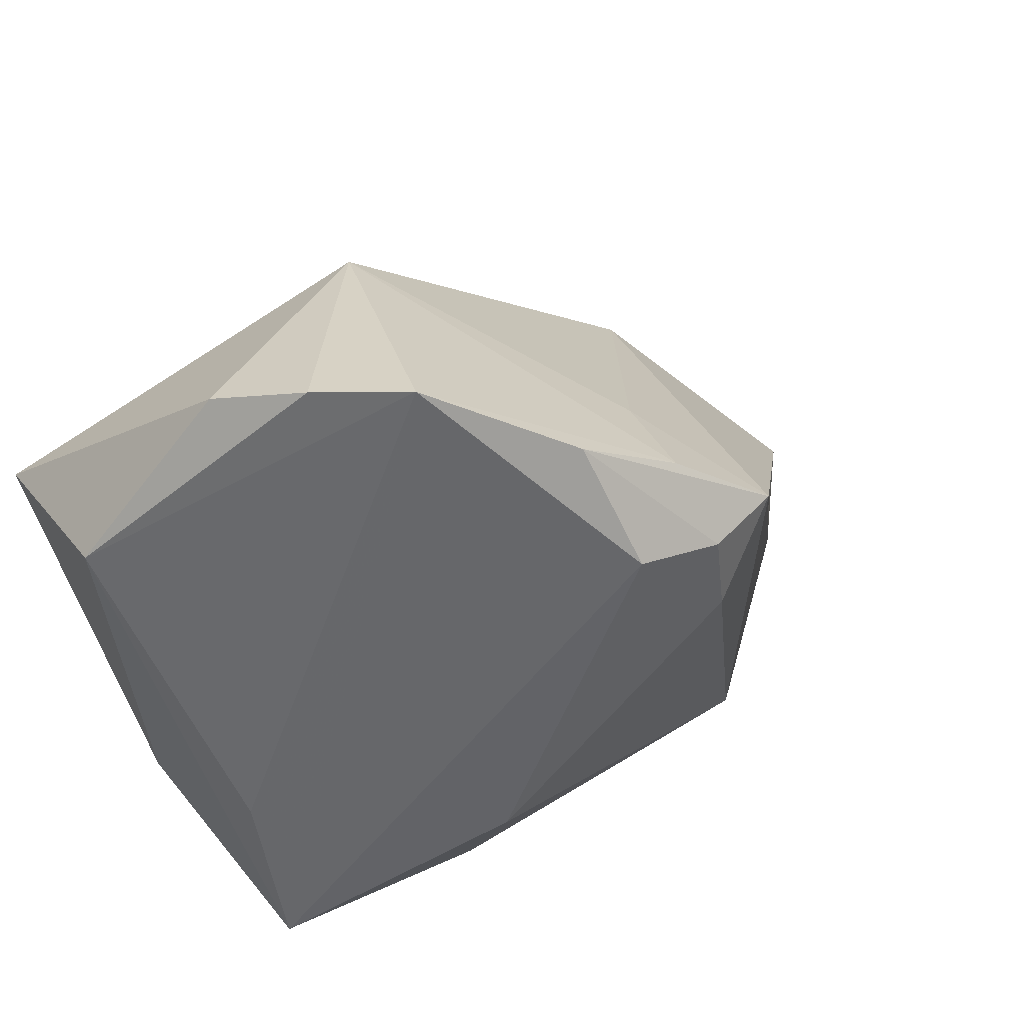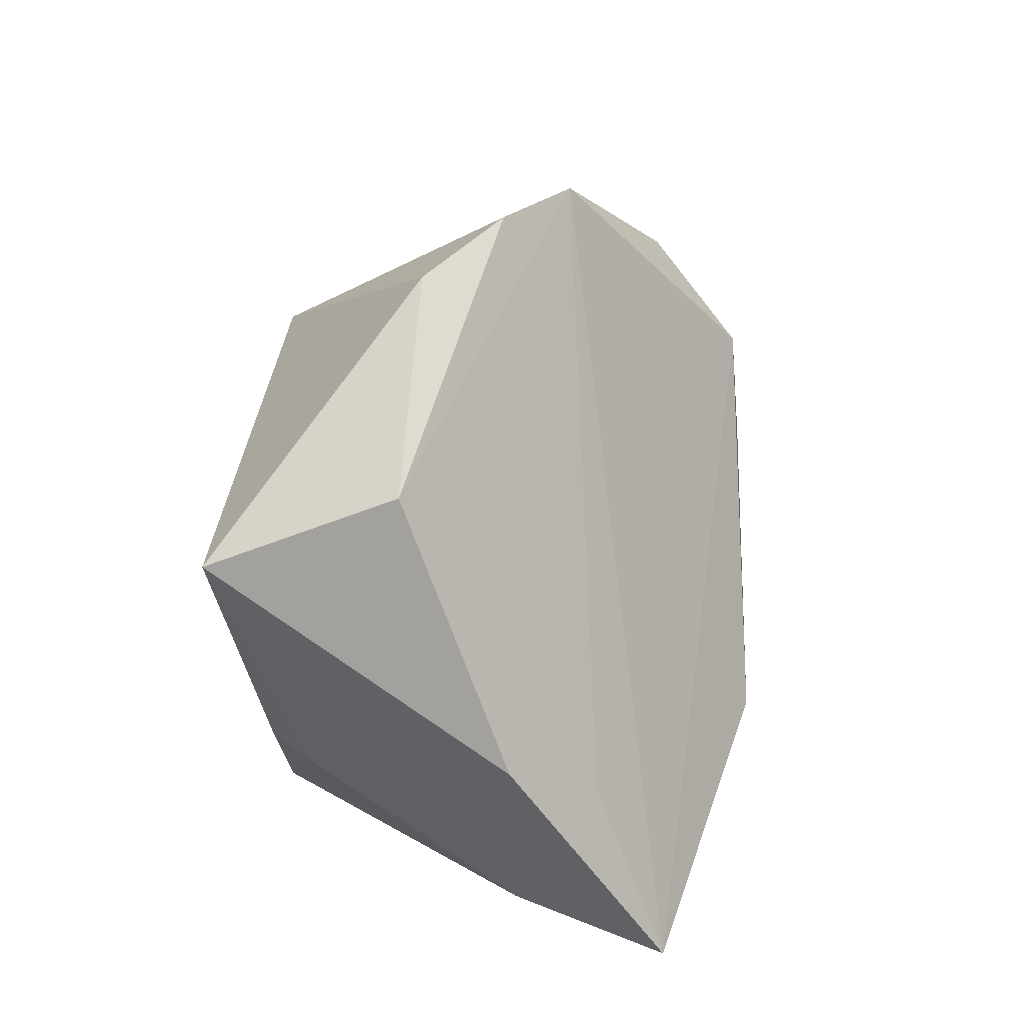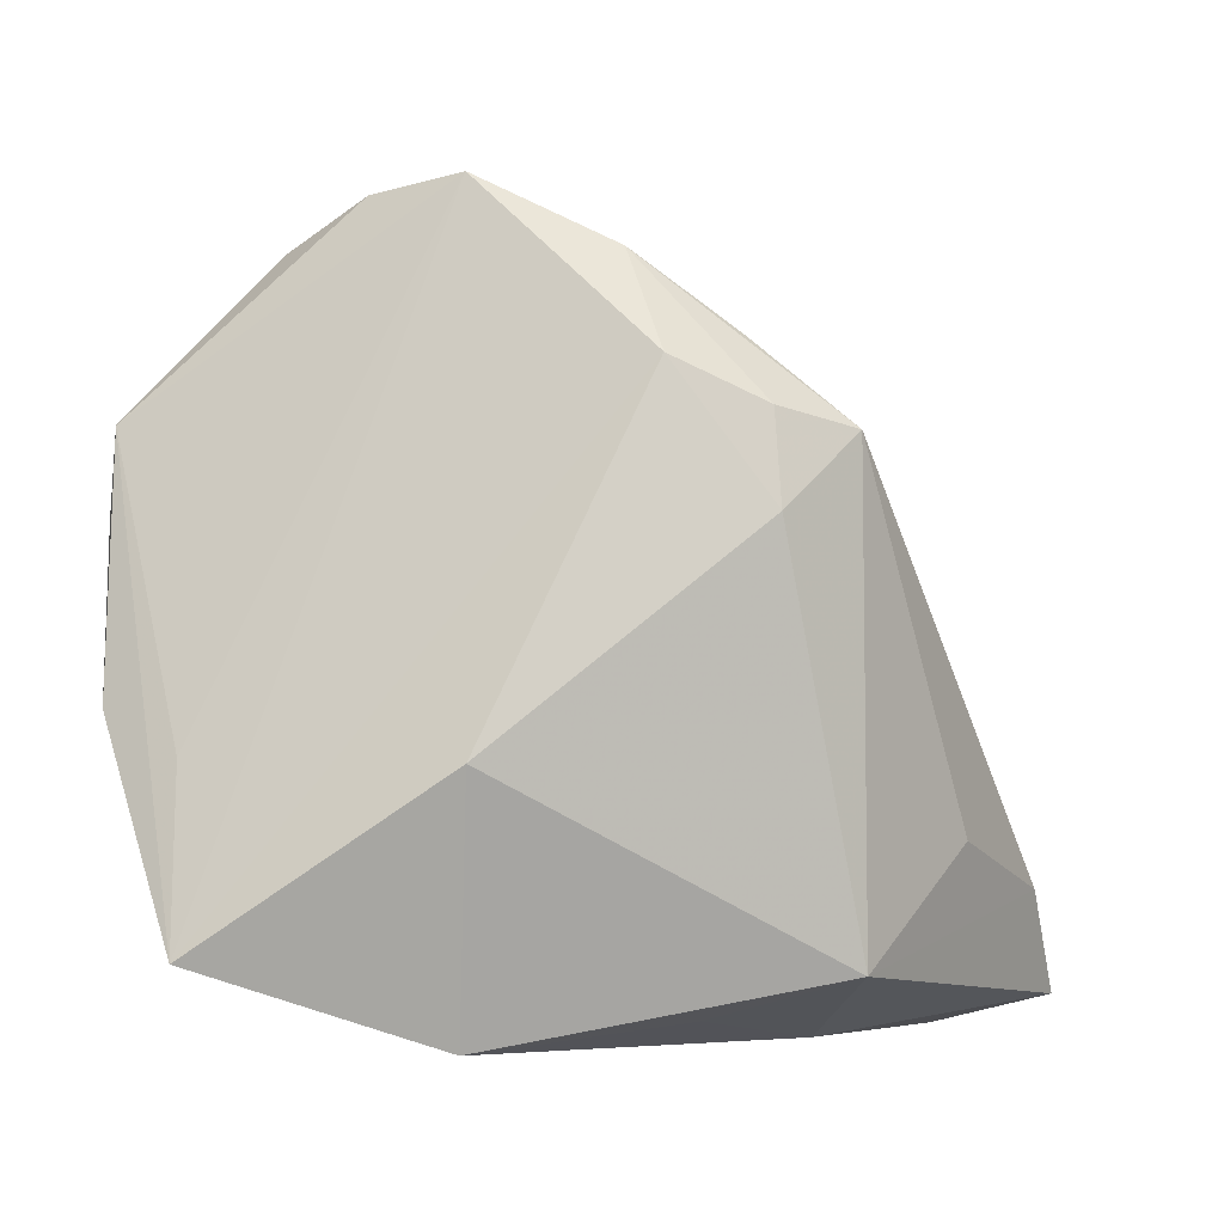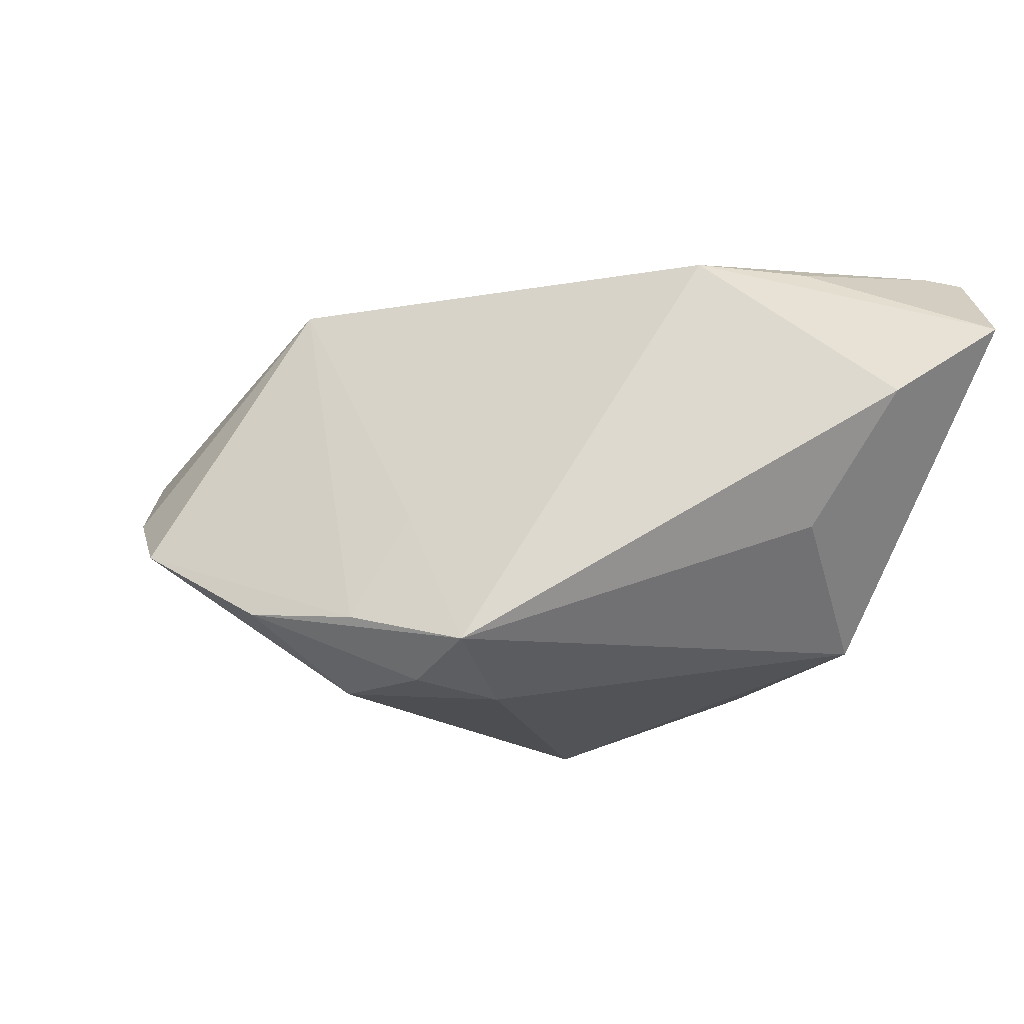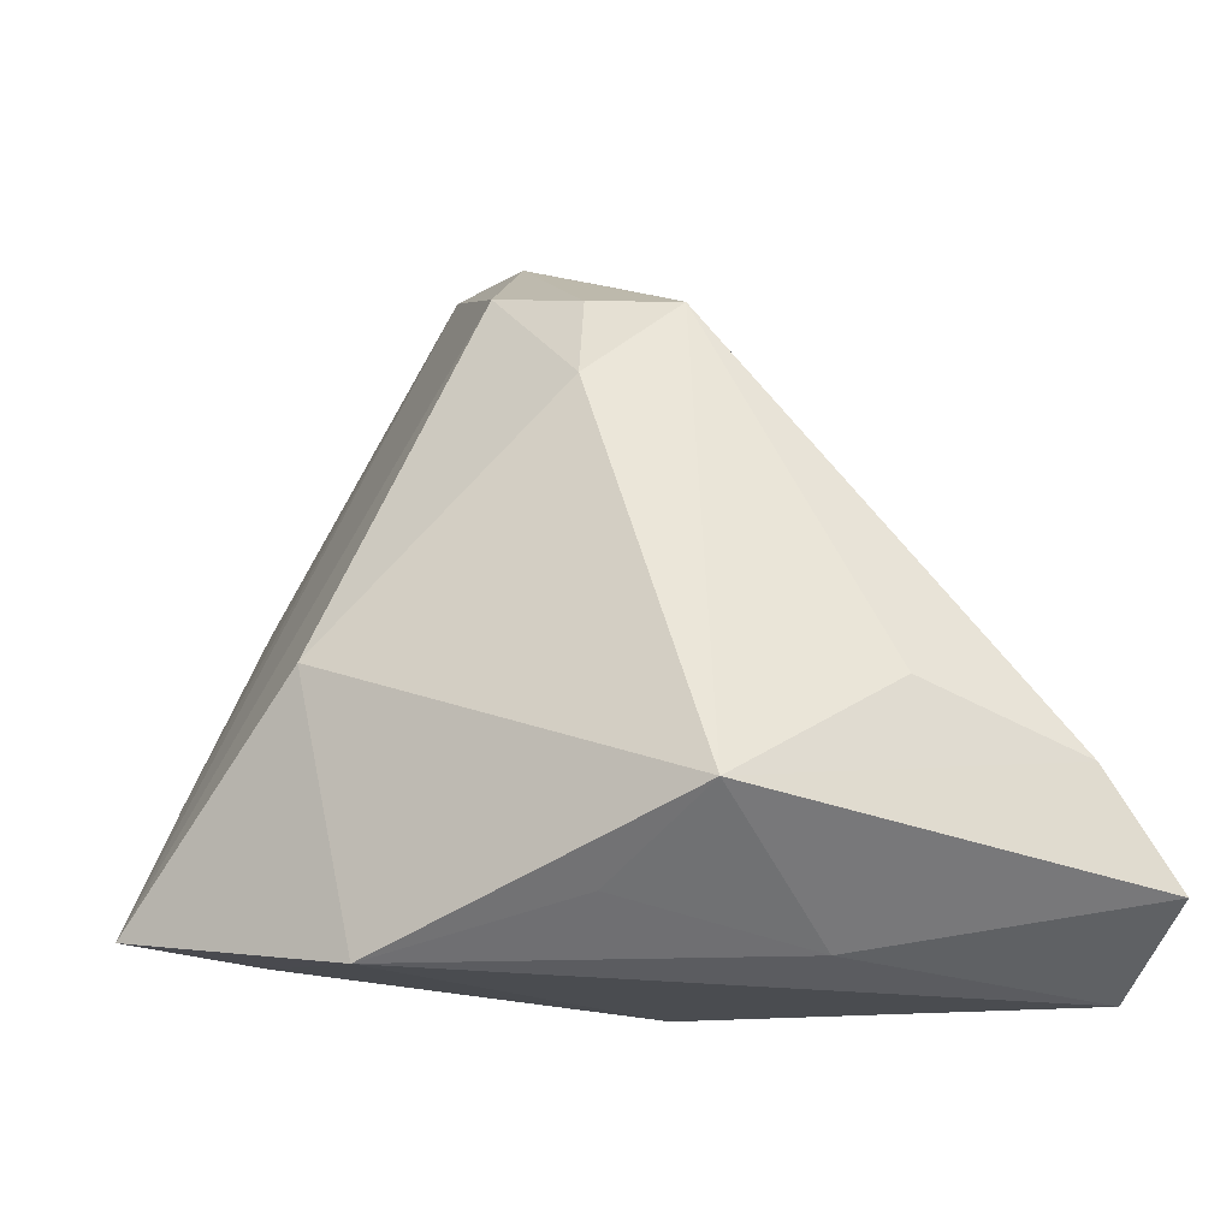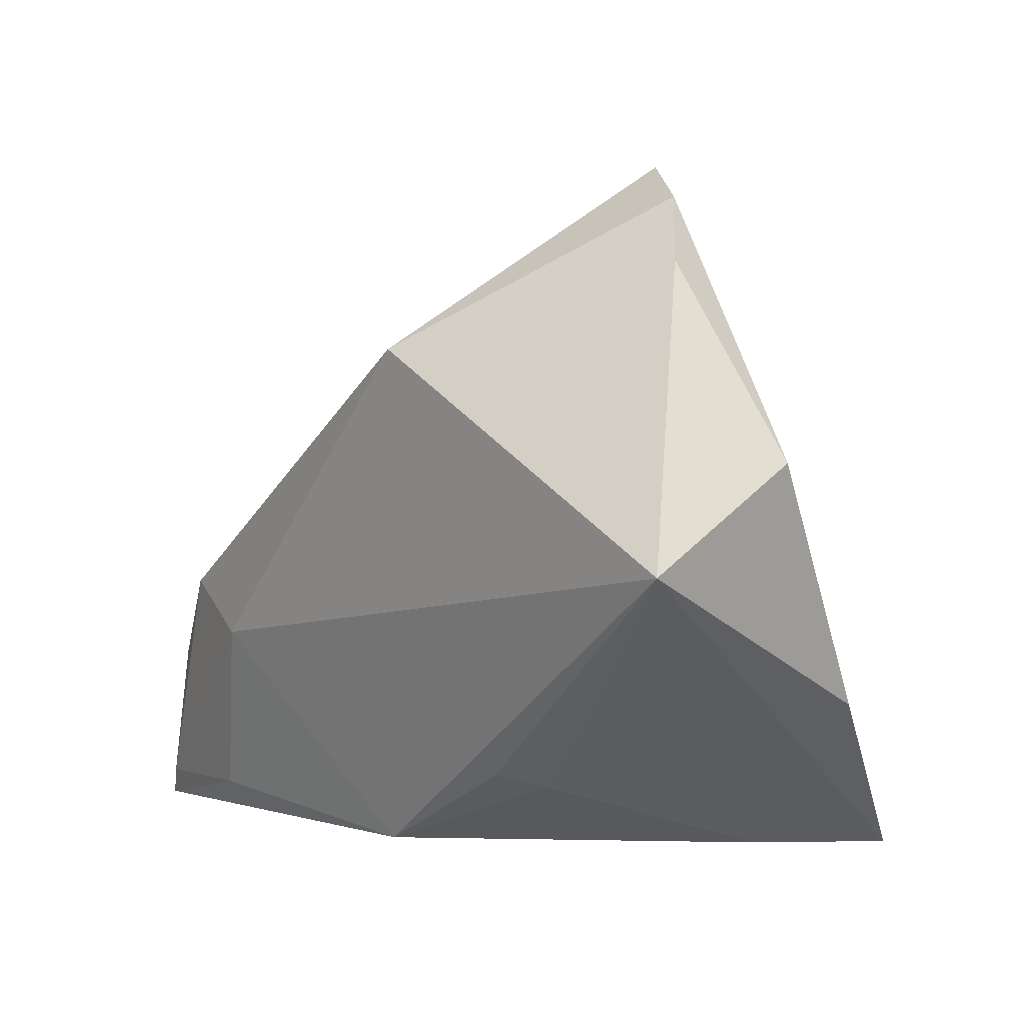
<metadata>
{"format":"obj","ext":"obj","renderer":"f3d","projection":"perspective","resolution":1024,"background":"white","views":[{"elev":55.7,"azim":148.2,"up":"+Y"},{"elev":19.7,"azim":93.1,"up":"+Y"},{"elev":-5.0,"azim":170.2,"up":"+Y"},{"elev":-16.6,"azim":-114.8,"up":"+Z"},{"elev":-35.1,"azim":-150.9,"up":"+Y"},{"elev":18.2,"azim":46.9,"up":"+Y"}]}
</metadata>
<code>
v -0.01783 0.01564 -0.03145
v -0.05527 -0.02224 0.004114
v -0.01743 0.02655 -0.02979
v 0.02107 0.05266 -0.002674
v 0.02453 -0.01367 0.02052
v -0.004024 0.04429 -0.02014
v 0.0476 0.02832 0.006911
v 0.02106 -0.01173 0.02563
v -0.04283 -0.01686 -0.01099
v -0.0284 -0.03062 -0.02328
v -0.02743 0.02478 -0.02636
v -0.006225 0.03148 -0.02992
v 0.01134 0.05401 -0.009786
v 0.01284 -0.0382 -0.02109
v 0.02935 0.0477 0.005829
v -0.01595 0.03515 -0.02215
v -0.02676 -0.006735 0.02796
v -0.0309 -0.02979 0.02626
v 0.0484 -0.003179 -0.004835
v -0.04662 -0.03389 0.0242
v -0.01861 0.02841 -0.008885
v 0.04139 -0.02895 -0.02213
v -0.01235 -0.03527 -0.01742
v 0.04083 -0.008564 -0.01426
v 0.003209 -0.02588 0.02625
v -0.02823 -0.0382 -0.0001297
v 0.01363 -0.009593 -0.03222
v 0.03476 -0.02571 -0.004874
v -0.05995 -0.03436 0.01255
v -0.04484 -0.01603 0.02238
v 0.0483 0.02043 0.02796
v -0.03877 -0.00379 0.02408
v -0.04845 -0.0382 0.02329
v 0.001564 0.03559 0.02452
f 10 11 1
f 13 22 12
f 15 34 31
f 31 7 15
f 29 10 26
f 28 22 31
f 31 34 17
f 17 25 31
f 31 22 19
f 19 7 31
f 22 7 19
f 24 22 13
f 13 7 24
f 24 7 22
f 11 10 9
f 27 12 22
f 1 12 27
f 27 10 1
f 13 12 6
f 1 11 3
f 3 12 1
f 11 6 3
f 3 6 12
f 13 34 4
f 34 15 4
f 4 7 13
f 4 15 7
f 23 26 10
f 5 28 31
f 25 28 5
f 11 9 2
f 2 10 29
f 2 9 10
f 32 17 34
f 34 21 32
f 32 21 11
f 11 2 32
f 29 30 32
f 32 2 29
f 29 26 33
f 14 27 22
f 10 27 14
f 14 23 10
f 26 23 14
f 14 33 26
f 25 33 14
f 22 28 14
f 14 28 25
f 11 21 16
f 16 6 11
f 16 21 34
f 16 34 13
f 13 6 16
f 31 25 8
f 8 5 31
f 25 5 8
f 25 17 18
f 18 33 25
f 20 18 17
f 33 18 20
f 17 32 20
f 20 32 30
f 20 30 29
f 29 33 20

</code>
